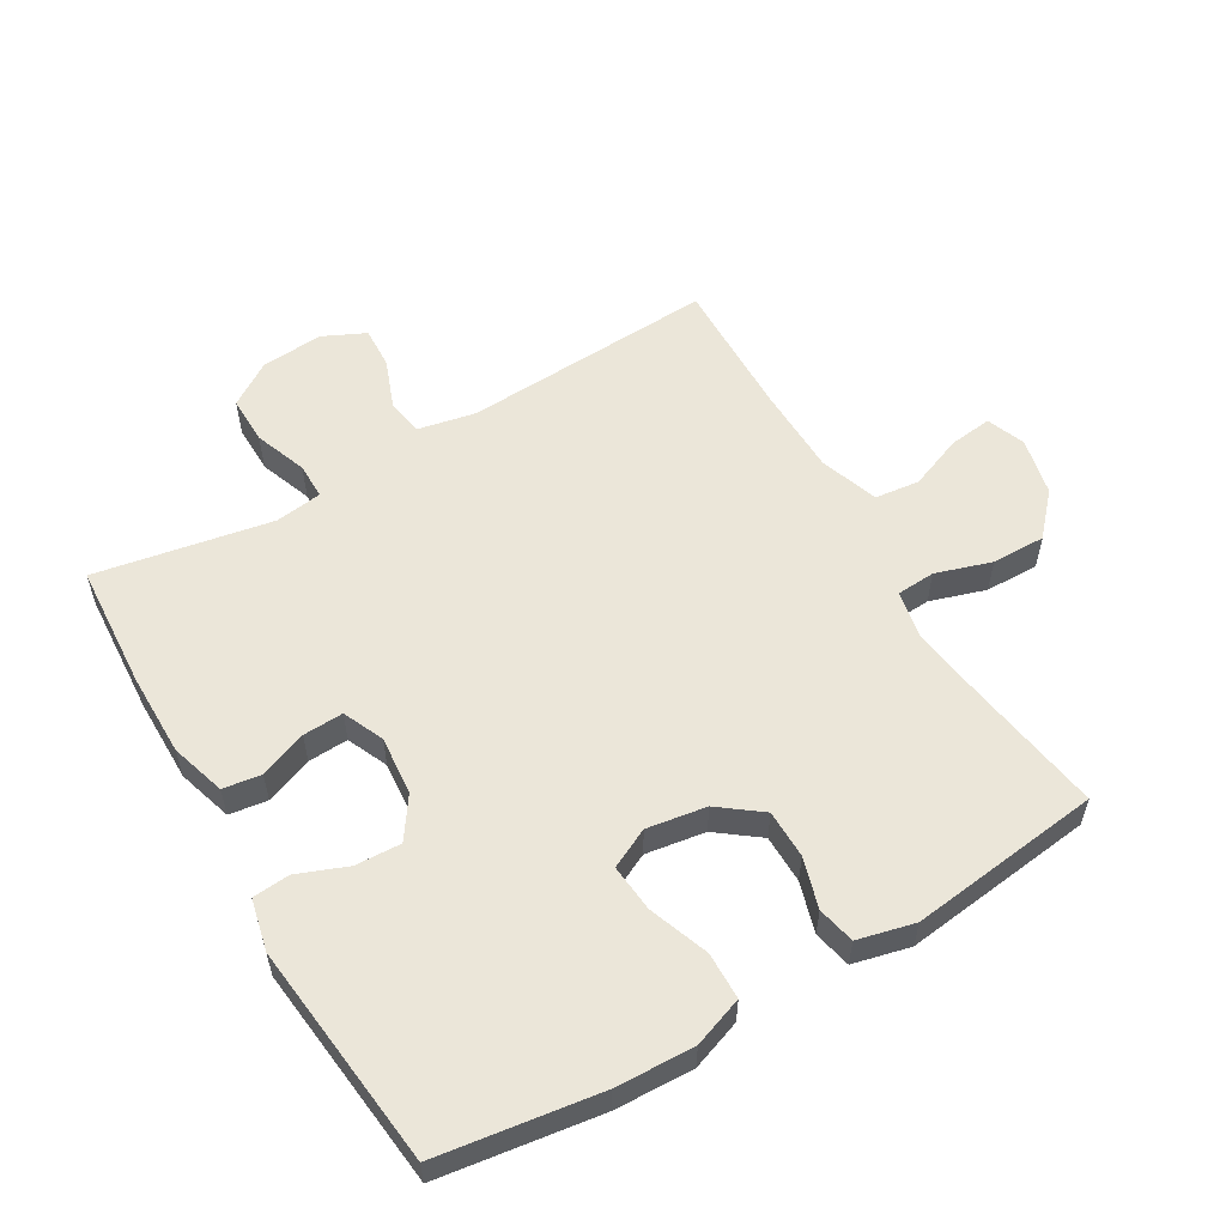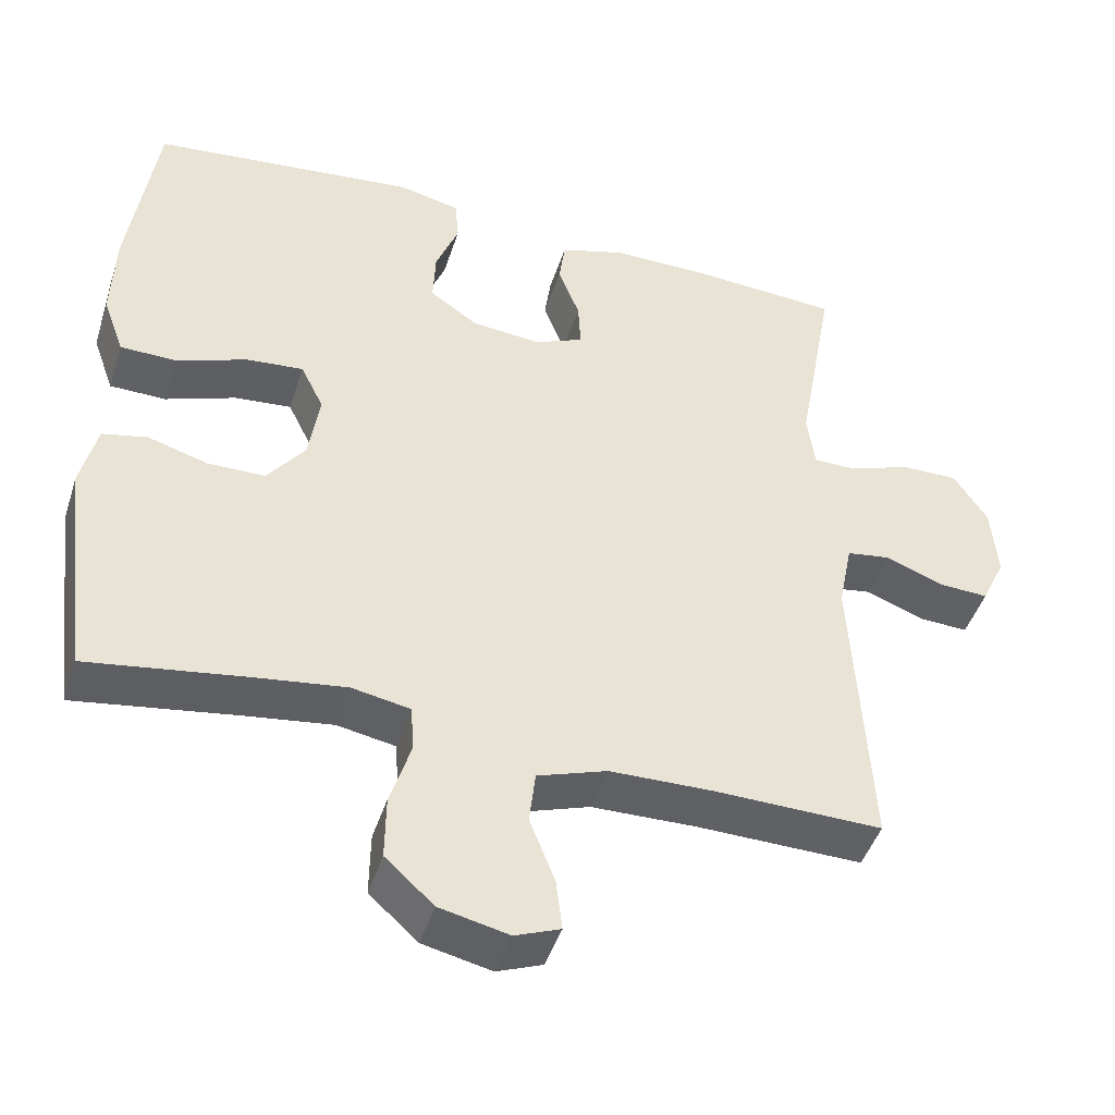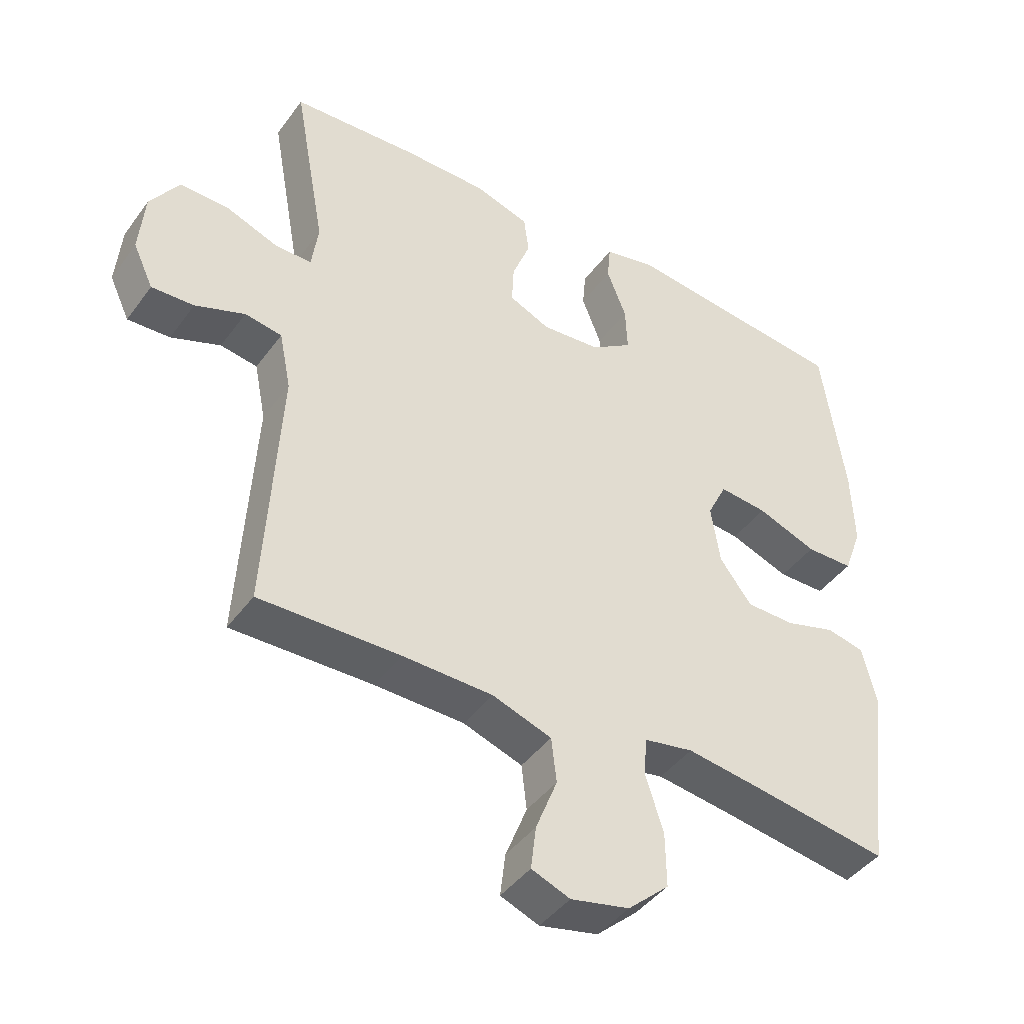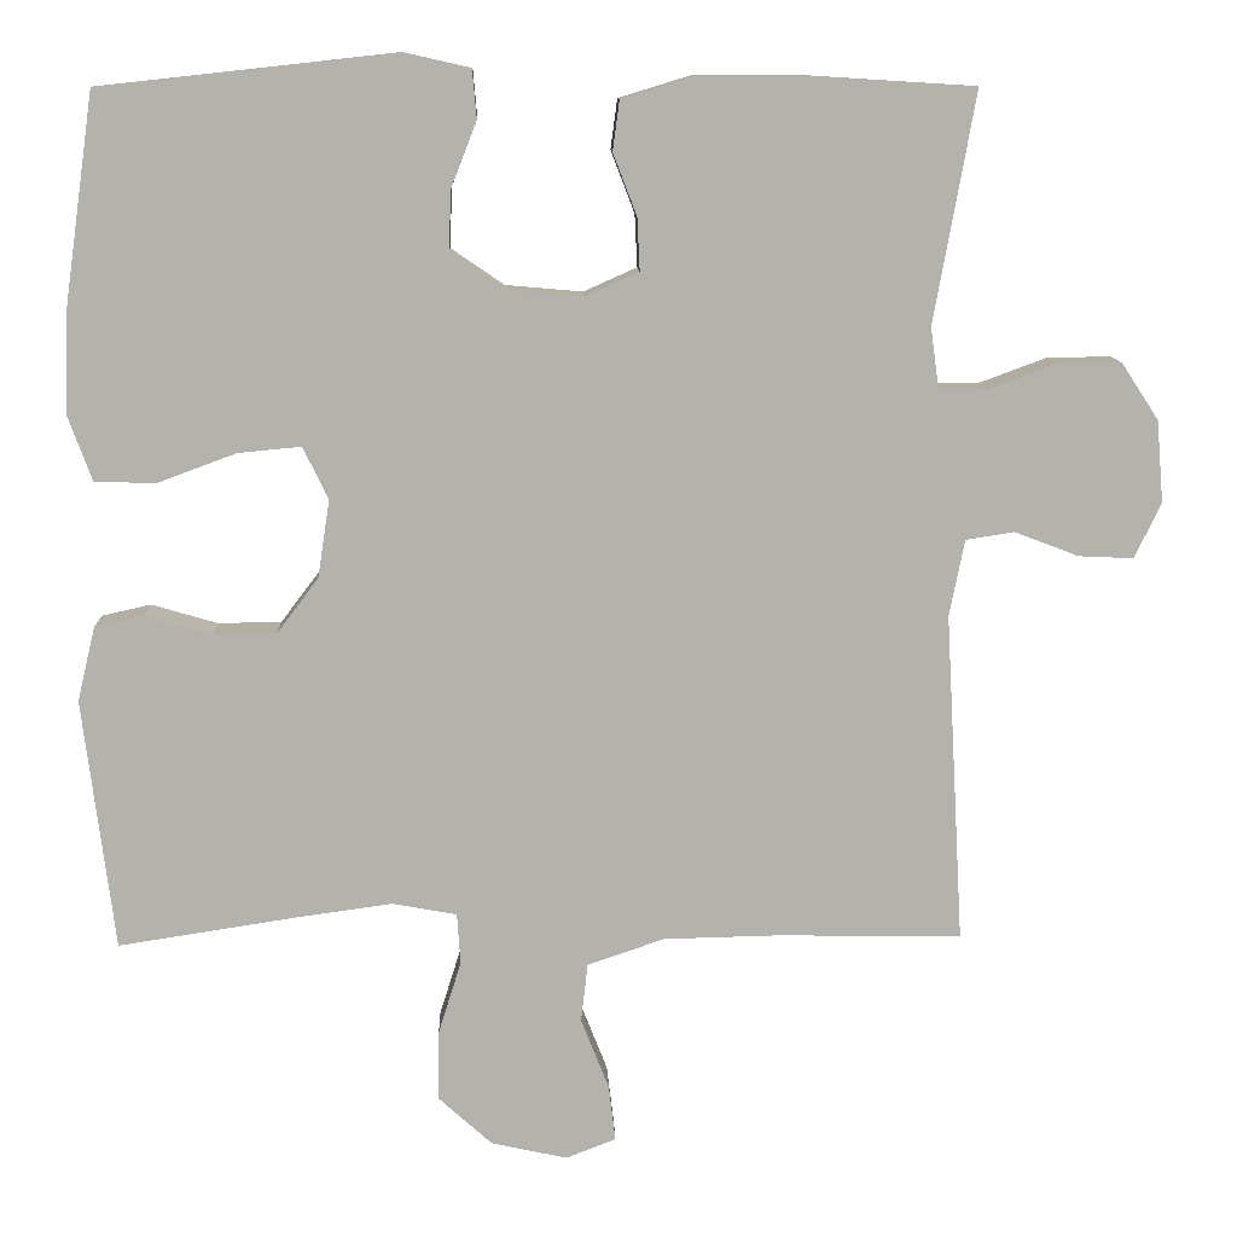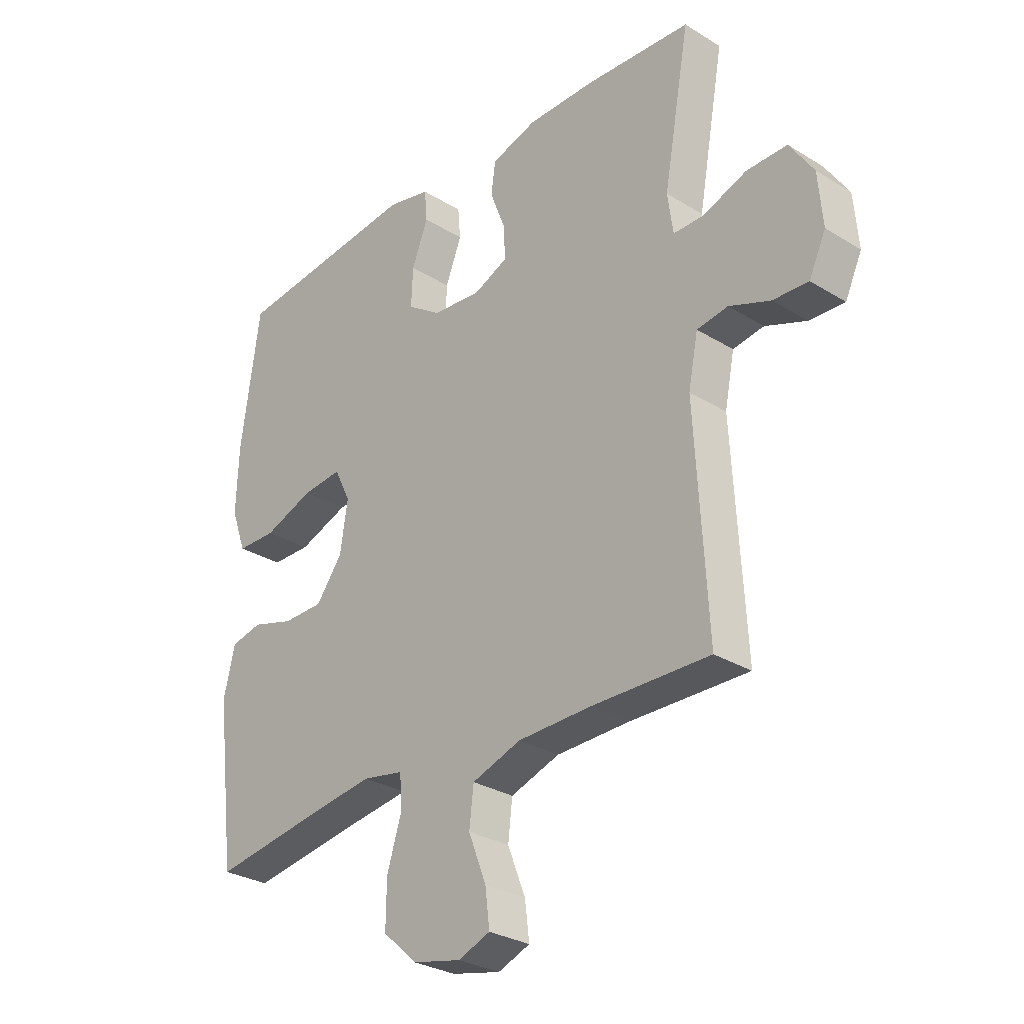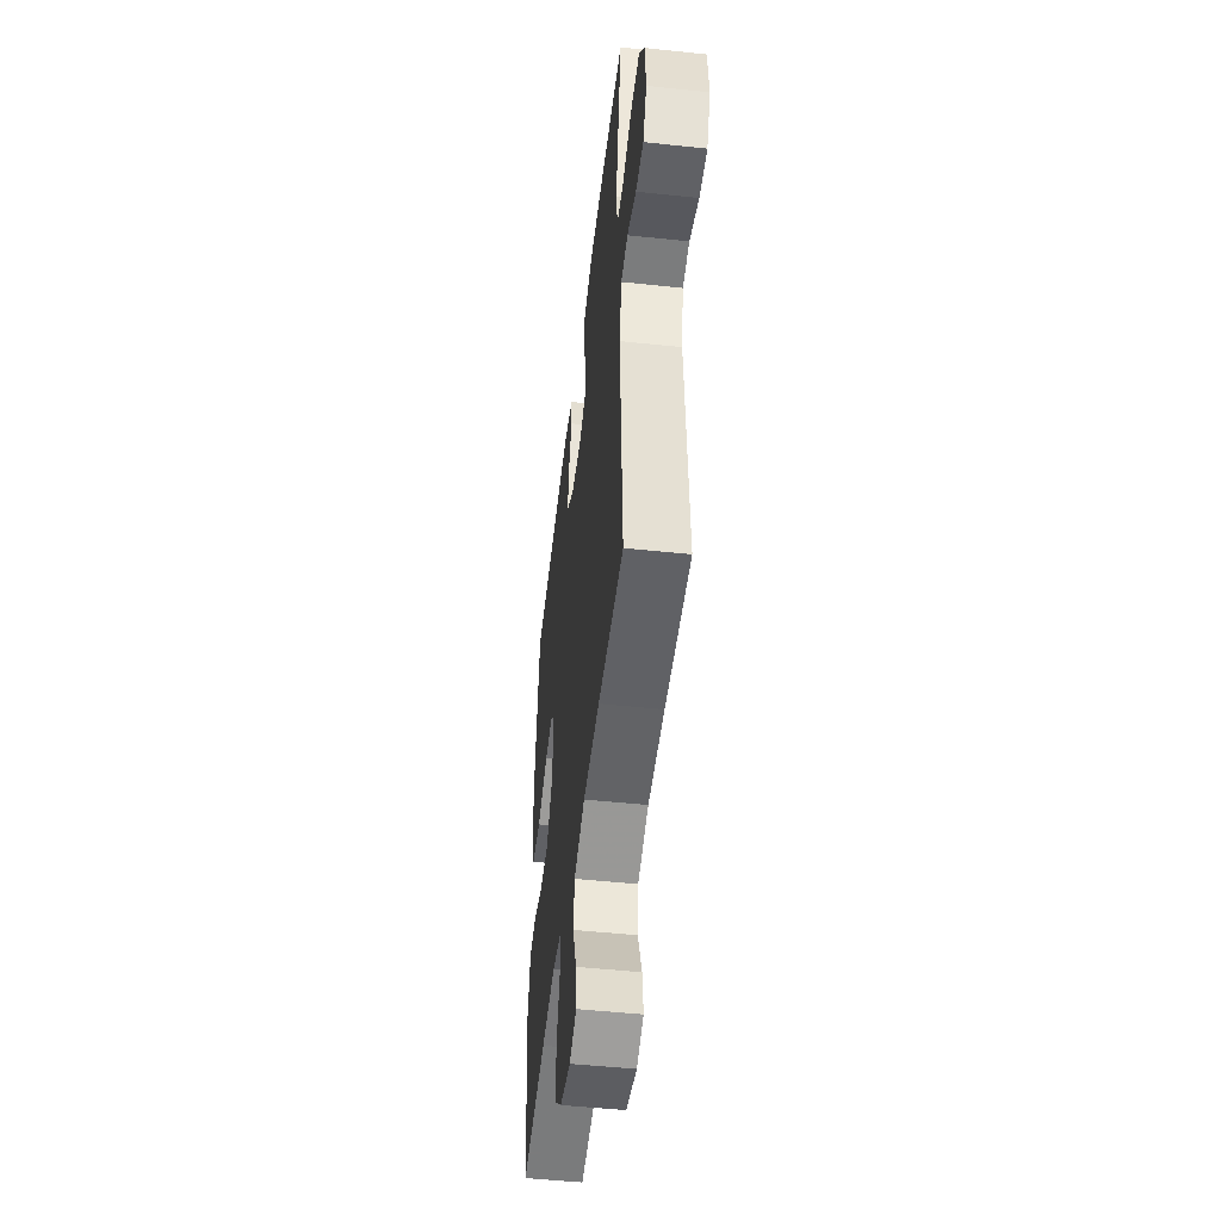
<metadata>
{"format":"obj","ext":"obj","renderer":"f3d","projection":"perspective","resolution":1024,"background":"white","views":[{"elev":56.3,"azim":59.7,"up":"+Y"},{"elev":-45.3,"azim":162.5,"up":"+Z"},{"elev":-43.3,"azim":-33.4,"up":"+Z"},{"elev":10.8,"azim":177.9,"up":"+Z"},{"elev":-29.3,"azim":-132.3,"up":"+Z"},{"elev":-49.6,"azim":-96.7,"up":"+Z"}]}
</metadata>
<code>
v -0.5 0.07 -0.5
v -0.478 0.07 -0.11
v -0.496 0.07 -0.02
v -0.553 0.07 -0.011
v -0.629 0.07 -0.04
v -0.694 0.07 -0.043
v -0.725 0.07 0.023
v -0.717 0.07 0.119
v -0.673 0.07 0.186
v -0.598 0.07 0.185
v -0.517 0.07 0.155
v -0.461 0.07 0.155
v -0.451 0.07 0.228
v -0.5 0.07 0.5
v -0.306 0.07 0.512
v -0.178 0.07 0.512
v -0.093 0.07 0.486
v -0.085 0.07 0.427
v -0.113 0.07 0.354
v -0.116 0.07 0.292
v -0.053 0.07 0.264
v 0.038 0.07 0.272
v 0.101 0.07 0.315
v 0.098 0.07 0.386
v 0.068 0.07 0.463
v 0.073 0.07 0.52
v 0.153 0.07 0.538
v 0.5 0.07 0.5
v 0.535 0.07 0.251
v 0.539 0.07 0.13
v 0.511 0.07 0.053
v 0.438 0.07 0.052
v 0.346 0.07 0.086
v 0.272 0.07 0.093
v 0.242 0.07 0.032
v 0.256 0.07 -0.06
v 0.305 0.07 -0.125
v 0.38 0.07 -0.126
v 0.458 0.07 -0.103
v 0.516 0.07 -0.116
v 0.537 0.07 -0.204
v 0.5 0.07 -0.5
v 0.292 0.07 -0.468
v 0.176 0.07 -0.452
v 0.1 0.07 -0.466
v 0.096 0.07 -0.526
v 0.123 0.07 -0.612
v 0.124 0.07 -0.695
v 0.061 0.07 -0.752
v -0.029 0.07 -0.772
v -0.088 0.07 -0.749
v -0.08 0.07 -0.683
v -0.047 0.07 -0.599
v -0.055 0.07 -0.53
v -0.146 0.07 -0.499
v -0.284 0.07 -0.496
v -0.5 0 -0.5
v -0.478 0 -0.11
v -0.496 0 -0.02
v -0.553 0 -0.011
v -0.629 0 -0.04
v -0.694 0 -0.043
v -0.725 0 0.023
v -0.717 0 0.119
v -0.673 0 0.186
v -0.598 0 0.185
v -0.517 0 0.155
v -0.461 0 0.155
v -0.451 0 0.228
v -0.5 0 0.5
v -0.306 0 0.512
v -0.178 0 0.512
v -0.093 0 0.486
v -0.085 0 0.427
v -0.113 0 0.354
v -0.116 0 0.292
v -0.053 0 0.264
v 0.038 0 0.272
v 0.101 0 0.315
v 0.098 0 0.386
v 0.068 0 0.463
v 0.073 0 0.52
v 0.153 0 0.538
v 0.5 0 0.5
v 0.535 0 0.251
v 0.539 0 0.13
v 0.511 0 0.053
v 0.438 0 0.052
v 0.346 0 0.086
v 0.272 0 0.093
v 0.242 0 0.032
v 0.256 0 -0.06
v 0.305 0 -0.125
v 0.38 0 -0.126
v 0.458 0 -0.103
v 0.516 0 -0.116
v 0.537 0 -0.204
v 0.5 0 -0.5
v 0.292 0 -0.468
v 0.176 0 -0.452
v 0.1 0 -0.466
v 0.096 0 -0.526
v 0.123 0 -0.612
v 0.124 0 -0.695
v 0.061 0 -0.752
v -0.029 0 -0.772
v -0.088 0 -0.749
v -0.08 0 -0.683
v -0.047 0 -0.599
v -0.055 0 -0.53
v -0.146 0 -0.499
v -0.284 0 -0.496
f 51 52 53
f 50 51 53
f 49 50 53
f 48 49 53
f 47 48 53
f 46 47 53
f 45 46 53 54
f 41 42 43
f 40 41 43
f 39 40 43
f 38 39 43
f 37 38 43 44
f 36 37 44 45
f 31 32 33
f 30 31 33
f 29 30 33
f 28 29 33
f 27 28 33
f 26 27 33
f 25 26 33
f 24 25 33
f 23 24 33 34
f 22 23 34 35
f 17 18 19
f 16 17 19
f 15 16 19
f 14 15 19
f 13 14 19
f 12 13 19 20
f 9 10 11
f 8 9 11
f 7 8 11
f 6 7 11
f 5 6 11
f 4 5 11
f 3 4 11 12
f 12 20 21
f 3 12 21
f 2 3 21
f 45 54 55
f 36 45 55
f 35 36 55
f 22 35 55
f 21 22 55
f 2 21 55
f 2 55 56
f 1 2 56
f 109 108 107
f 109 107 106
f 109 106 105
f 109 105 104
f 109 104 103
f 109 103 102
f 110 109 102 101
f 99 98 97
f 99 97 96
f 99 96 95
f 99 95 94
f 100 99 94 93
f 101 100 93 92
f 89 88 87
f 89 87 86
f 89 86 85
f 89 85 84
f 89 84 83
f 89 83 82
f 89 82 81
f 89 81 80
f 90 89 80 79
f 91 90 79 78
f 75 74 73
f 75 73 72
f 75 72 71
f 75 71 70
f 75 70 69
f 76 75 69 68
f 67 66 65
f 67 65 64
f 67 64 63
f 67 63 62
f 67 62 61
f 67 61 60
f 68 67 60 59
f 77 76 68
f 77 68 59
f 77 59 58
f 111 110 101
f 111 101 92
f 111 92 91
f 111 91 78
f 111 78 77
f 111 77 58
f 112 111 58
f 112 58 57
f 1 57 58 2
f 2 58 59 3
f 3 59 60 4
f 4 60 61 5
f 5 61 62 6
f 6 62 63 7
f 7 63 64 8
f 8 64 65 9
f 9 65 66 10
f 10 66 67 11
f 11 67 68 12
f 12 68 69 13
f 13 69 70 14
f 14 70 71 15
f 15 71 72 16
f 16 72 73 17
f 17 73 74 18
f 18 74 75 19
f 19 75 76 20
f 20 76 77 21
f 21 77 78 22
f 22 78 79 23
f 23 79 80 24
f 24 80 81 25
f 25 81 82 26
f 26 82 83 27
f 27 83 84 28
f 28 84 85 29
f 29 85 86 30
f 30 86 87 31
f 31 87 88 32
f 32 88 89 33
f 33 89 90 34
f 34 90 91 35
f 35 91 92 36
f 36 92 93 37
f 37 93 94 38
f 38 94 95 39
f 39 95 96 40
f 40 96 97 41
f 41 97 98 42
f 42 98 99 43
f 43 99 100 44
f 44 100 101 45
f 45 101 102 46
f 46 102 103 47
f 47 103 104 48
f 48 104 105 49
f 49 105 106 50
f 50 106 107 51
f 51 107 108 52
f 52 108 109 53
f 53 109 110 54
f 54 110 111 55
f 55 111 112 56
f 56 112 57 1

</code>
